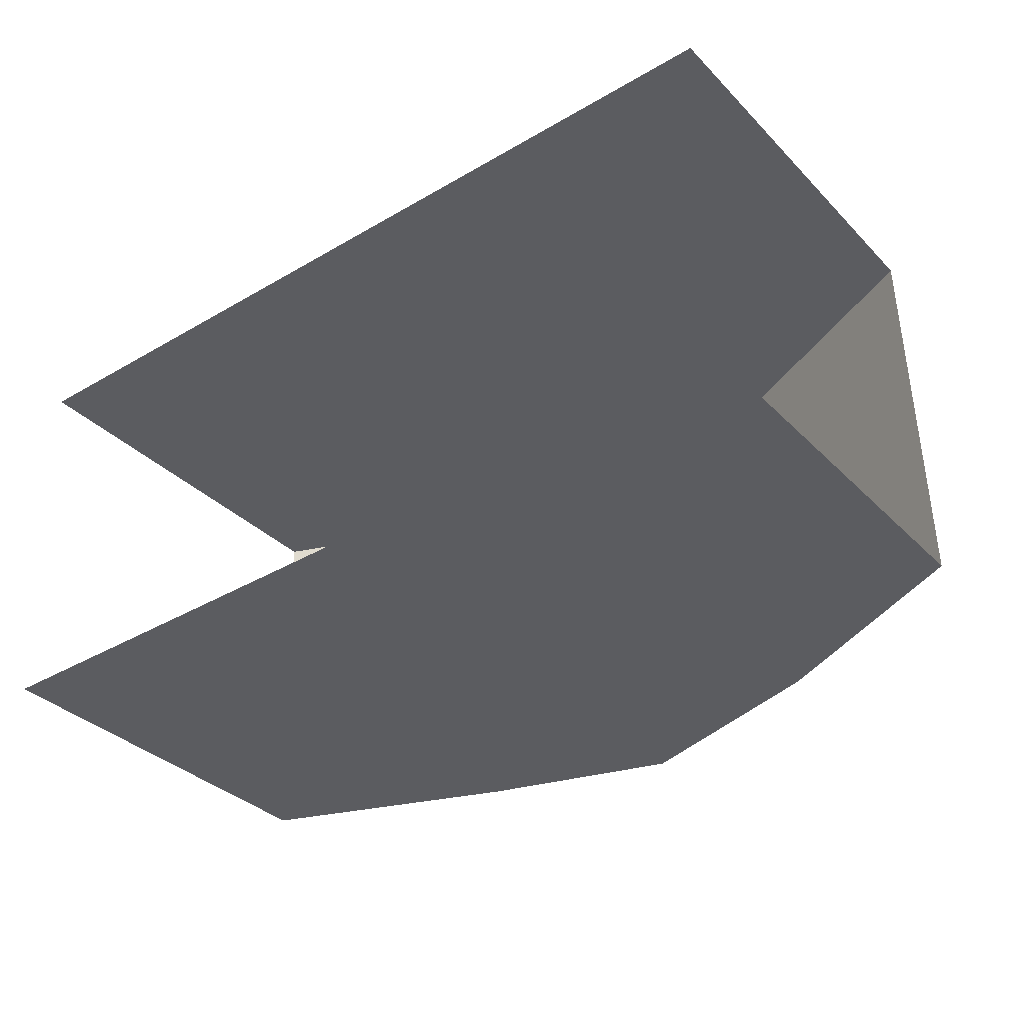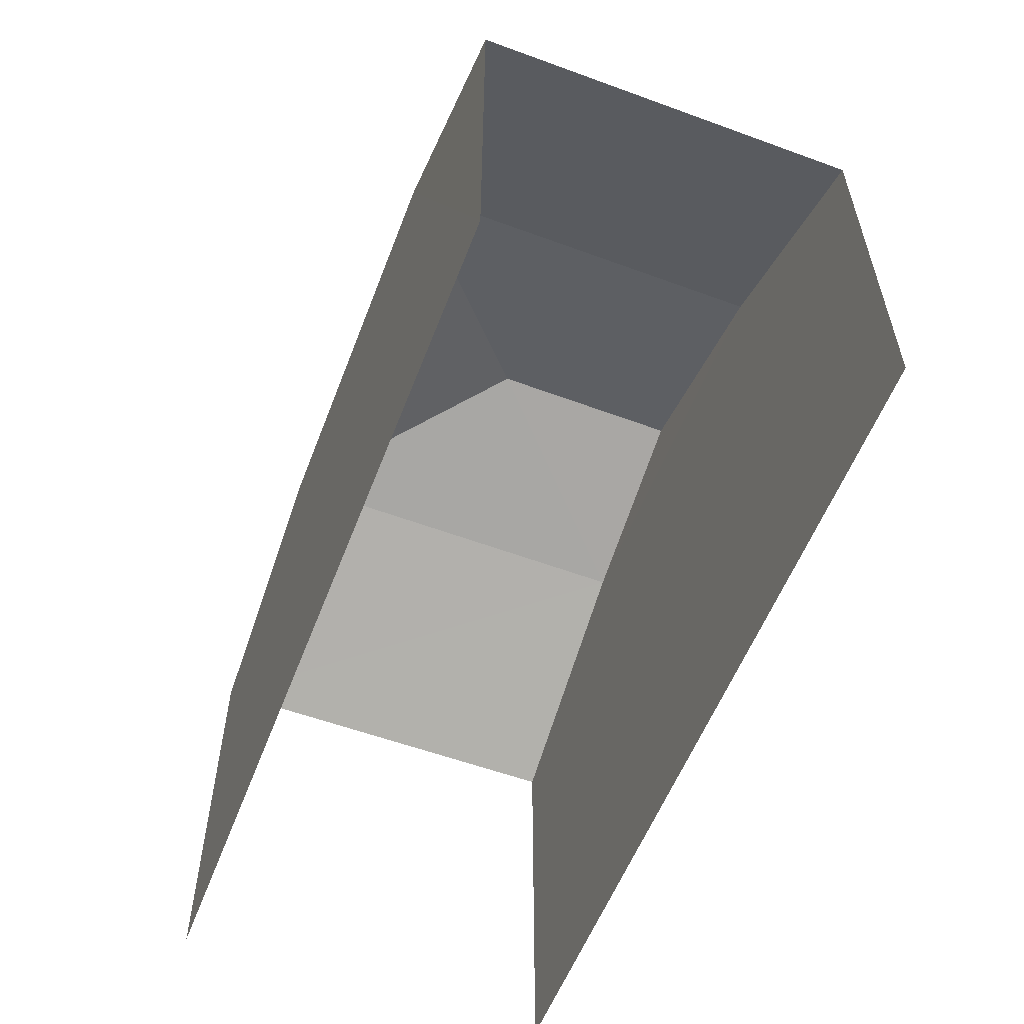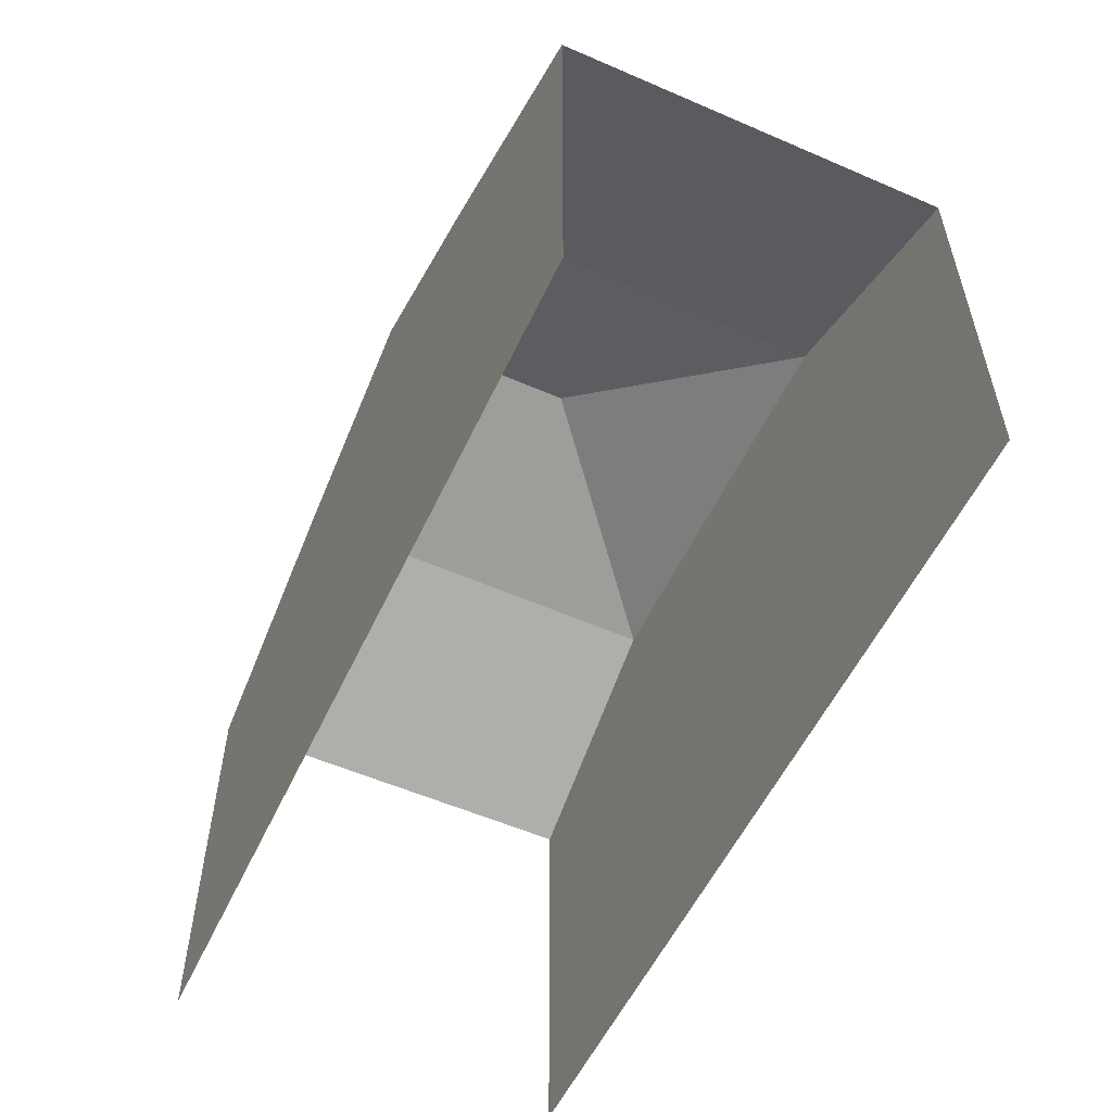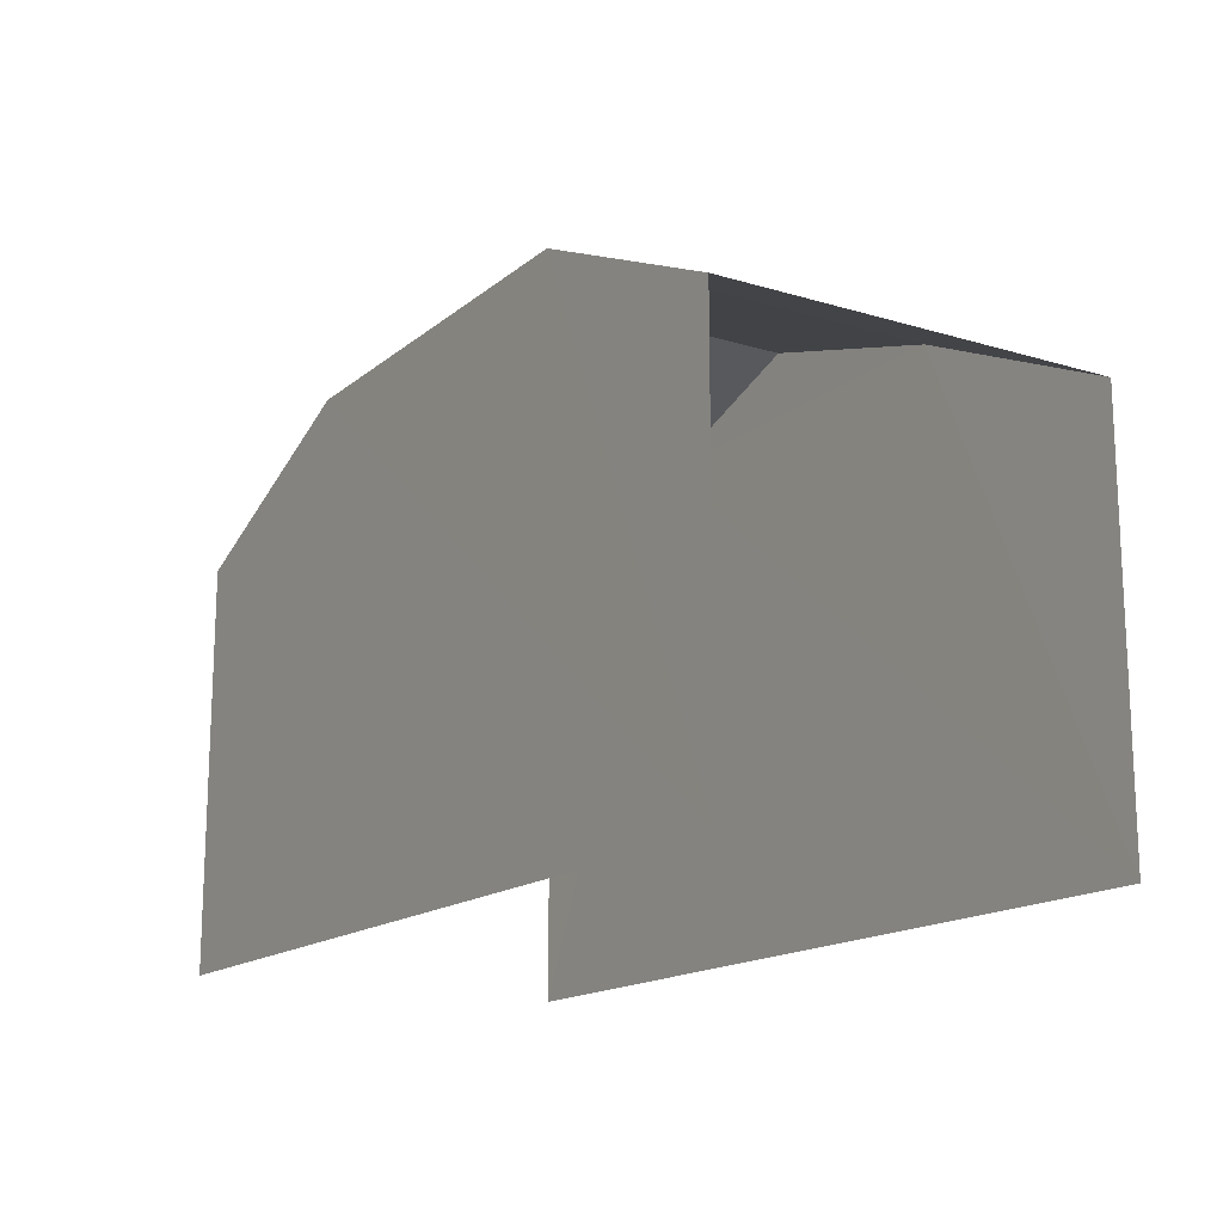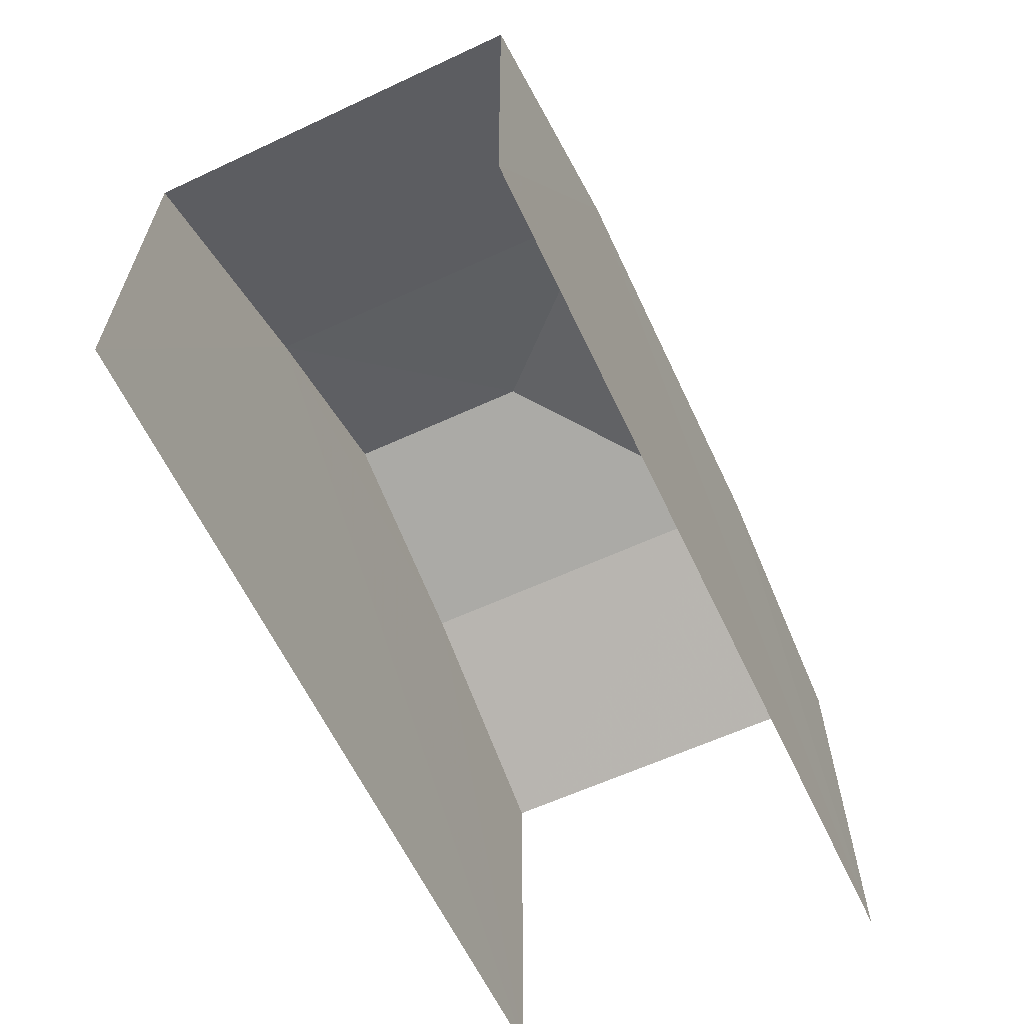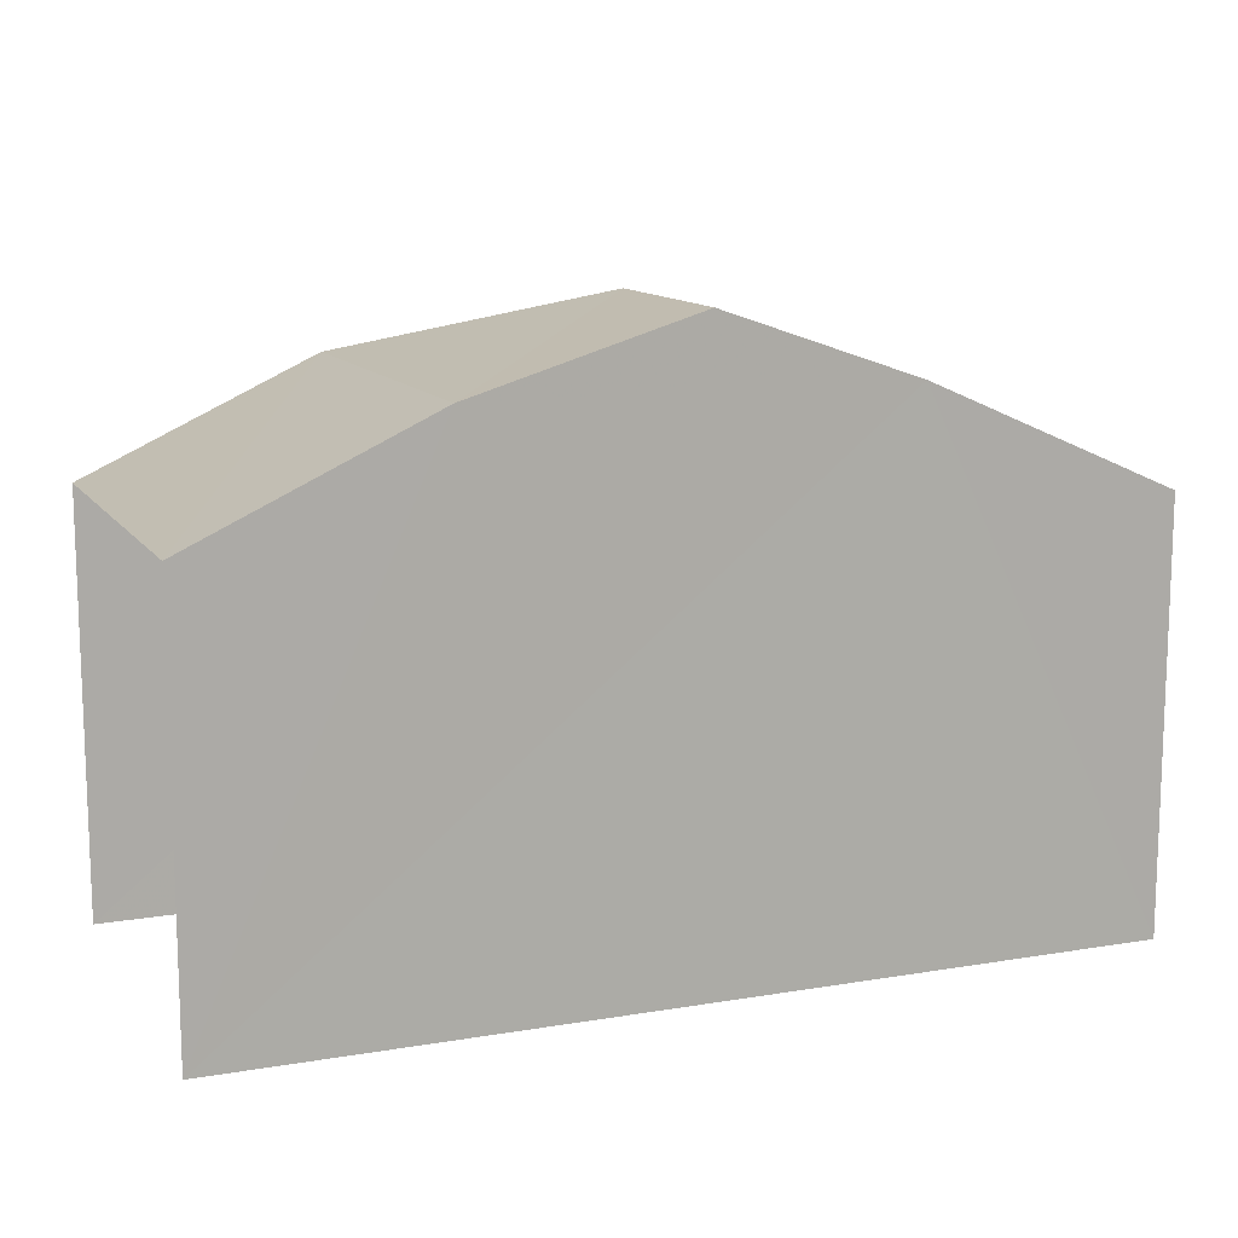
<metadata>
{"format":"obj","ext":"obj","renderer":"f3d","projection":"perspective","resolution":1024,"background":"white","views":[{"elev":-34.0,"azim":-143.0,"up":"+Y"},{"elev":-56.4,"azim":-112.6,"up":"+Z"},{"elev":-54.8,"azim":63.6,"up":"+Z"},{"elev":-15.8,"azim":-123.8,"up":"+Z"},{"elev":-61.9,"azim":113.5,"up":"+Z"},{"elev":12.3,"azim":-23.3,"up":"+Z"}]}
</metadata>
<code>
v -3.736e+05 -1.054e+05 21.09
v -3.736e+05 -1.054e+05 21.1
v -3.736e+05 -1.054e+05 21.1
v -3.736e+05 -1.054e+05 21.1
v -3.736e+05 -1.054e+05 31.1
v -3.736e+05 -1.054e+05 29.97
v -3.736e+05 -1.054e+05 29.97
v -3.736e+05 -1.054e+05 29.97
v -3.736e+05 -1.054e+05 31.1
v -3.736e+05 -1.054e+05 28.14
v -3.736e+05 -1.054e+05 29.97
v -3.736e+05 -1.054e+05 28.14
v -3.736e+05 -1.054e+05 28.14
v -3.736e+05 -1.054e+05 28.14
f 1 2 3
f 4 1 3
f 14 2 1
f 13 14 1
f 10 4 3
f 10 12 4
f 5 6 7
f 8 6 5
f 9 8 5
f 7 10 11
f 7 12 10
f 8 13 6
f 8 14 13
f 5 11 9
f 5 7 11
f 13 1 6
f 1 4 6
f 6 4 7
f 4 12 7
f 10 3 11
f 3 2 8
f 9 11 8
f 2 14 8
f 11 3 8

</code>
